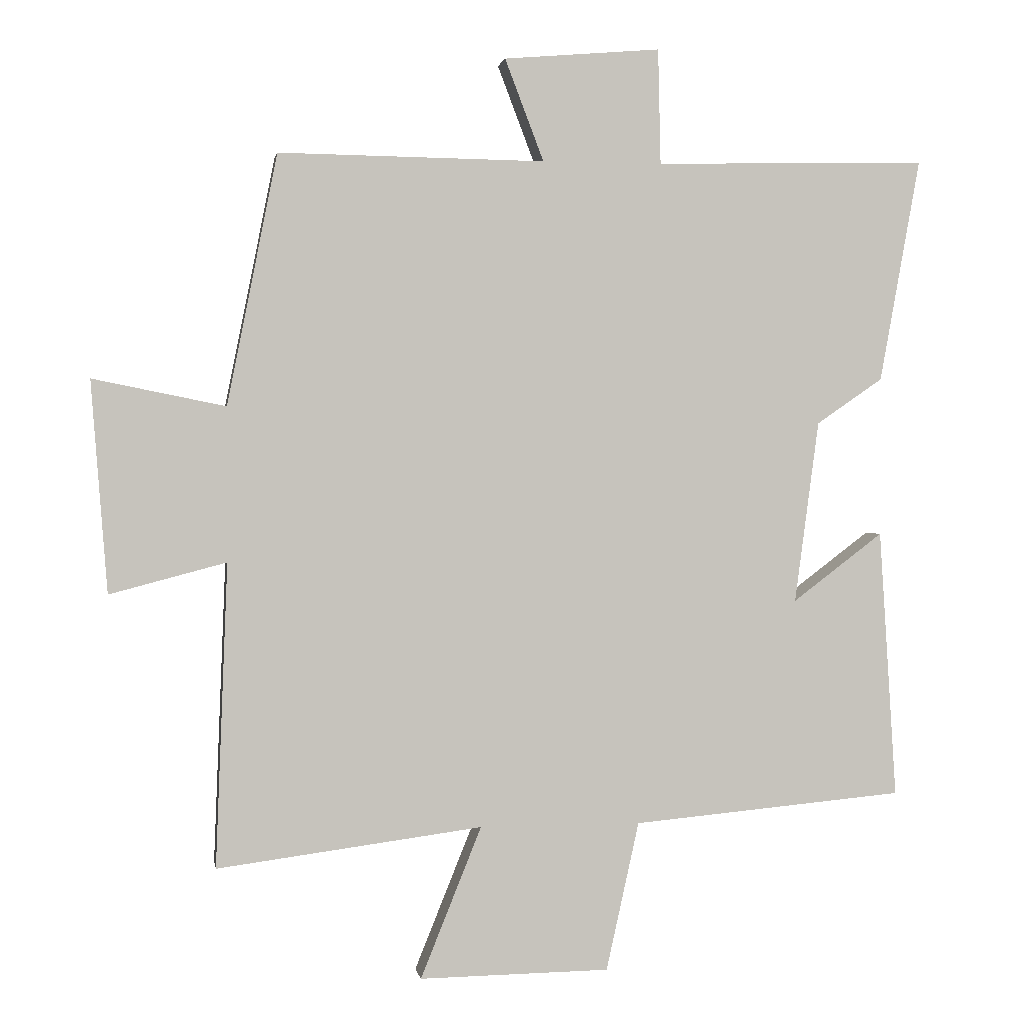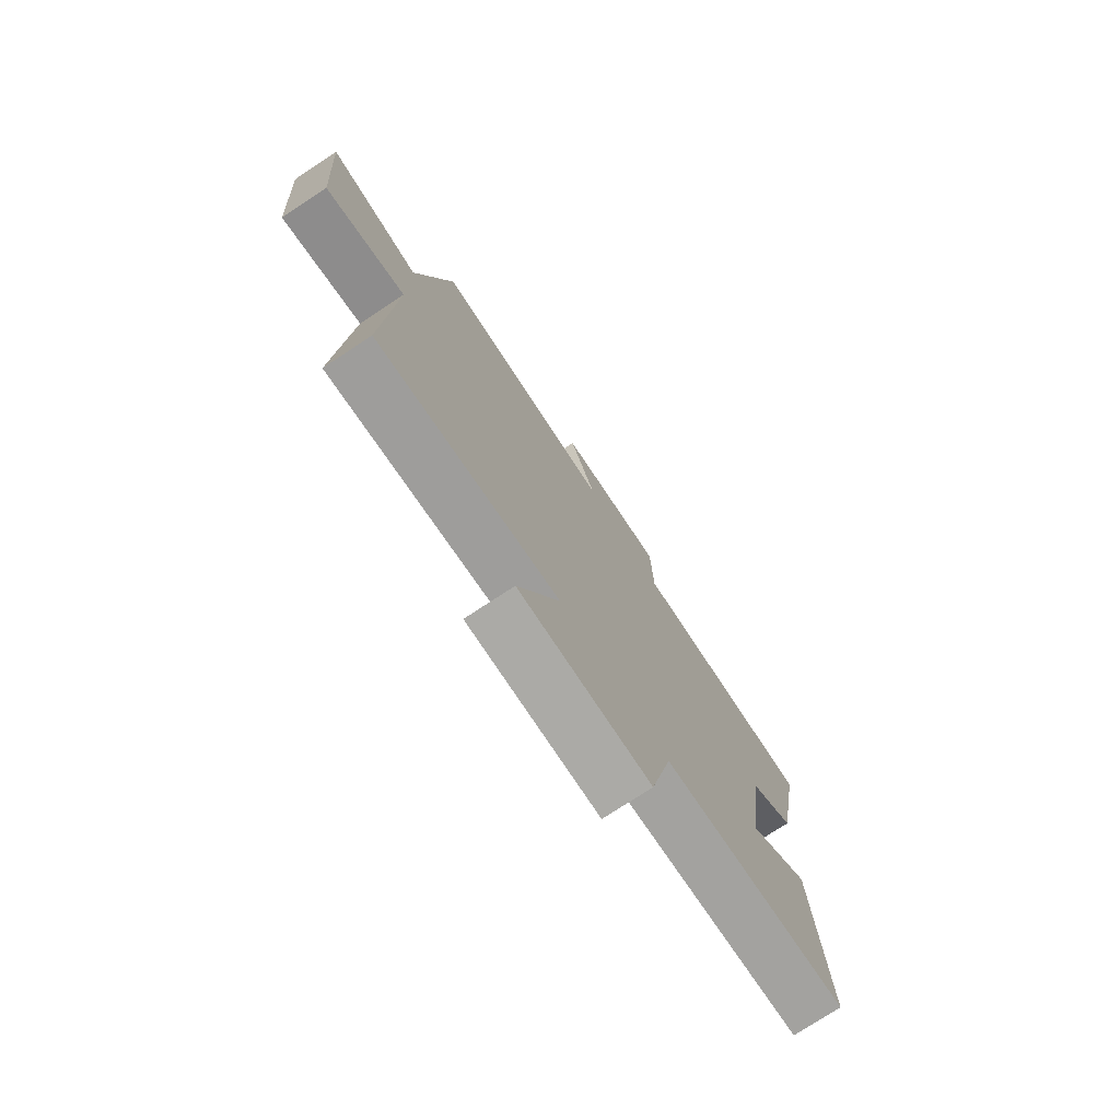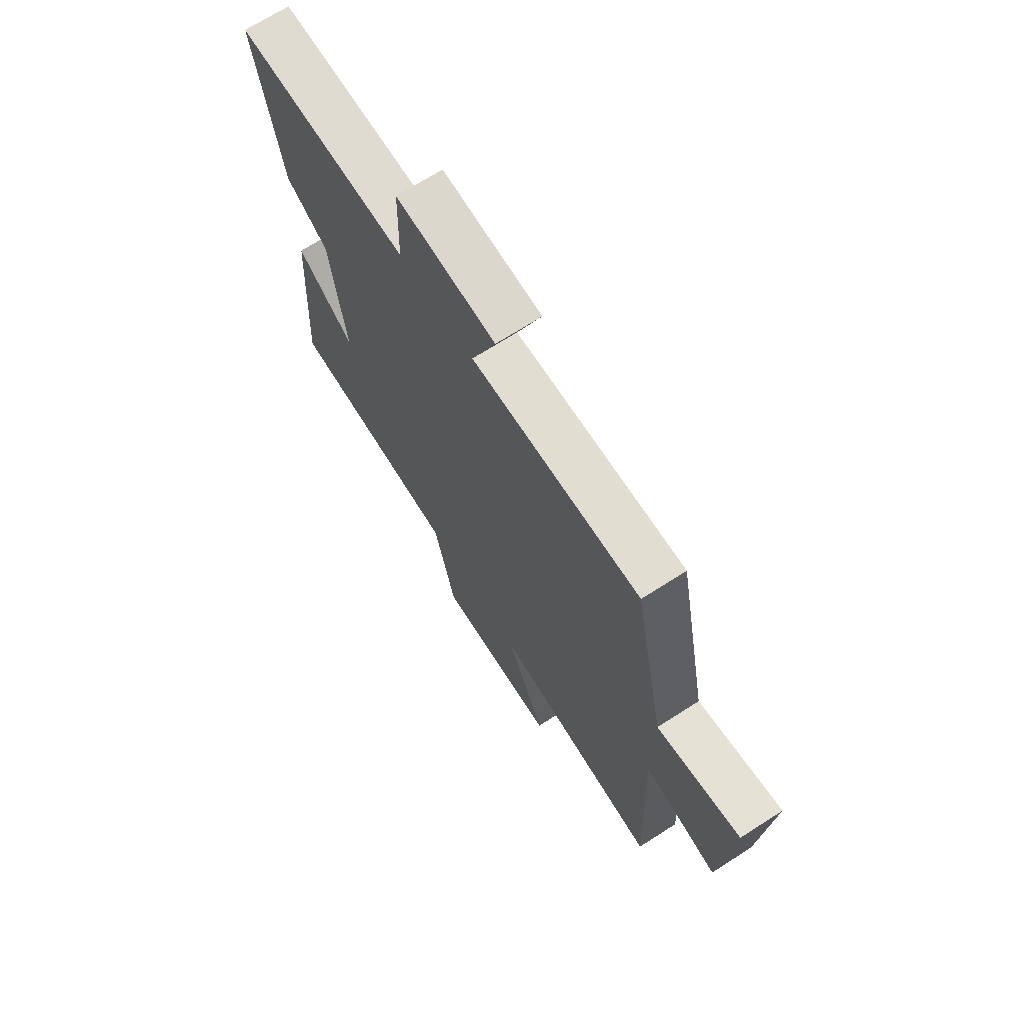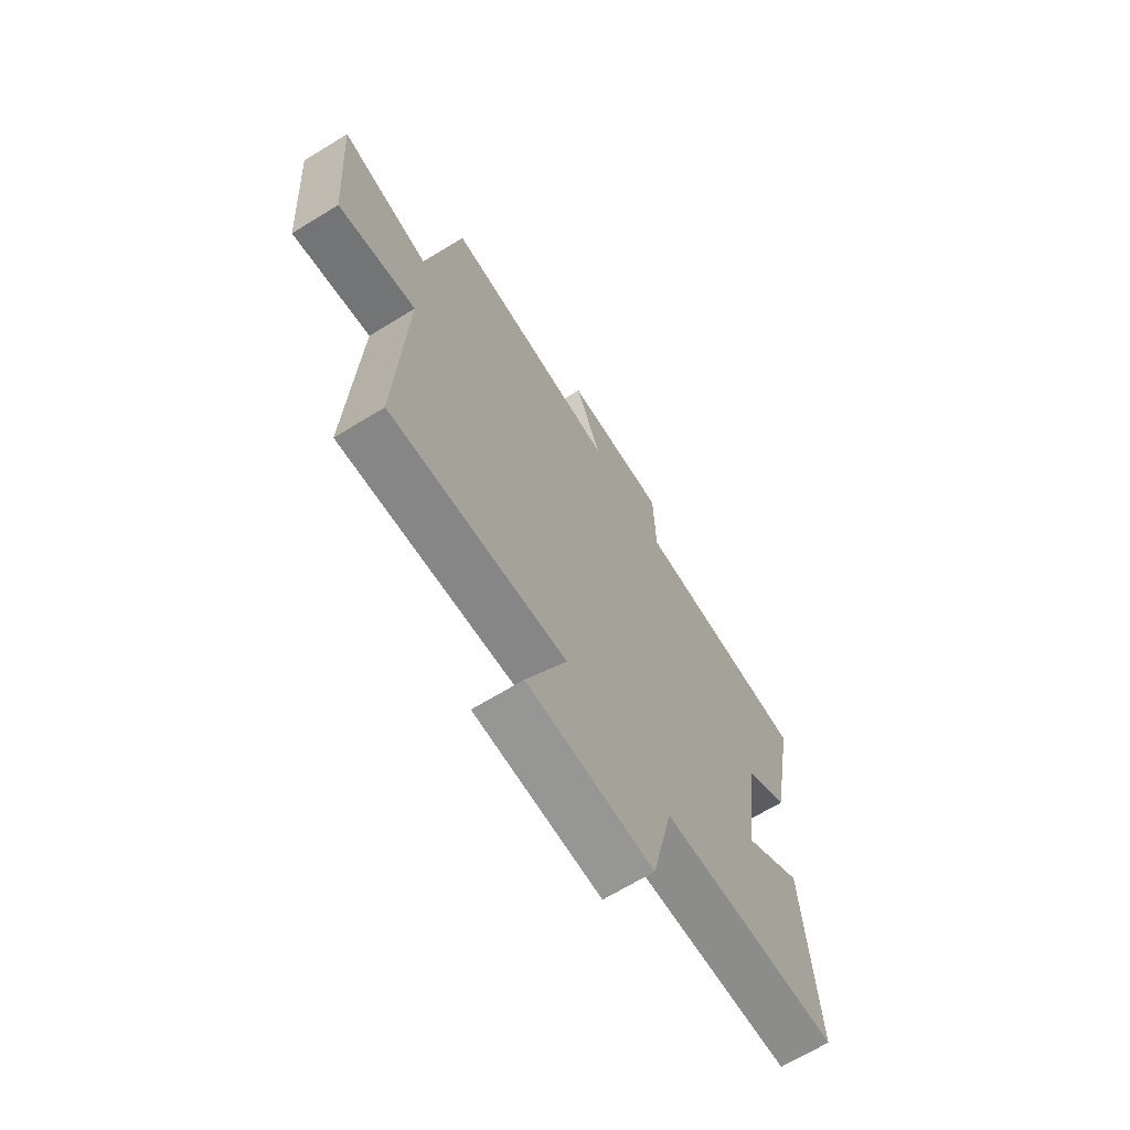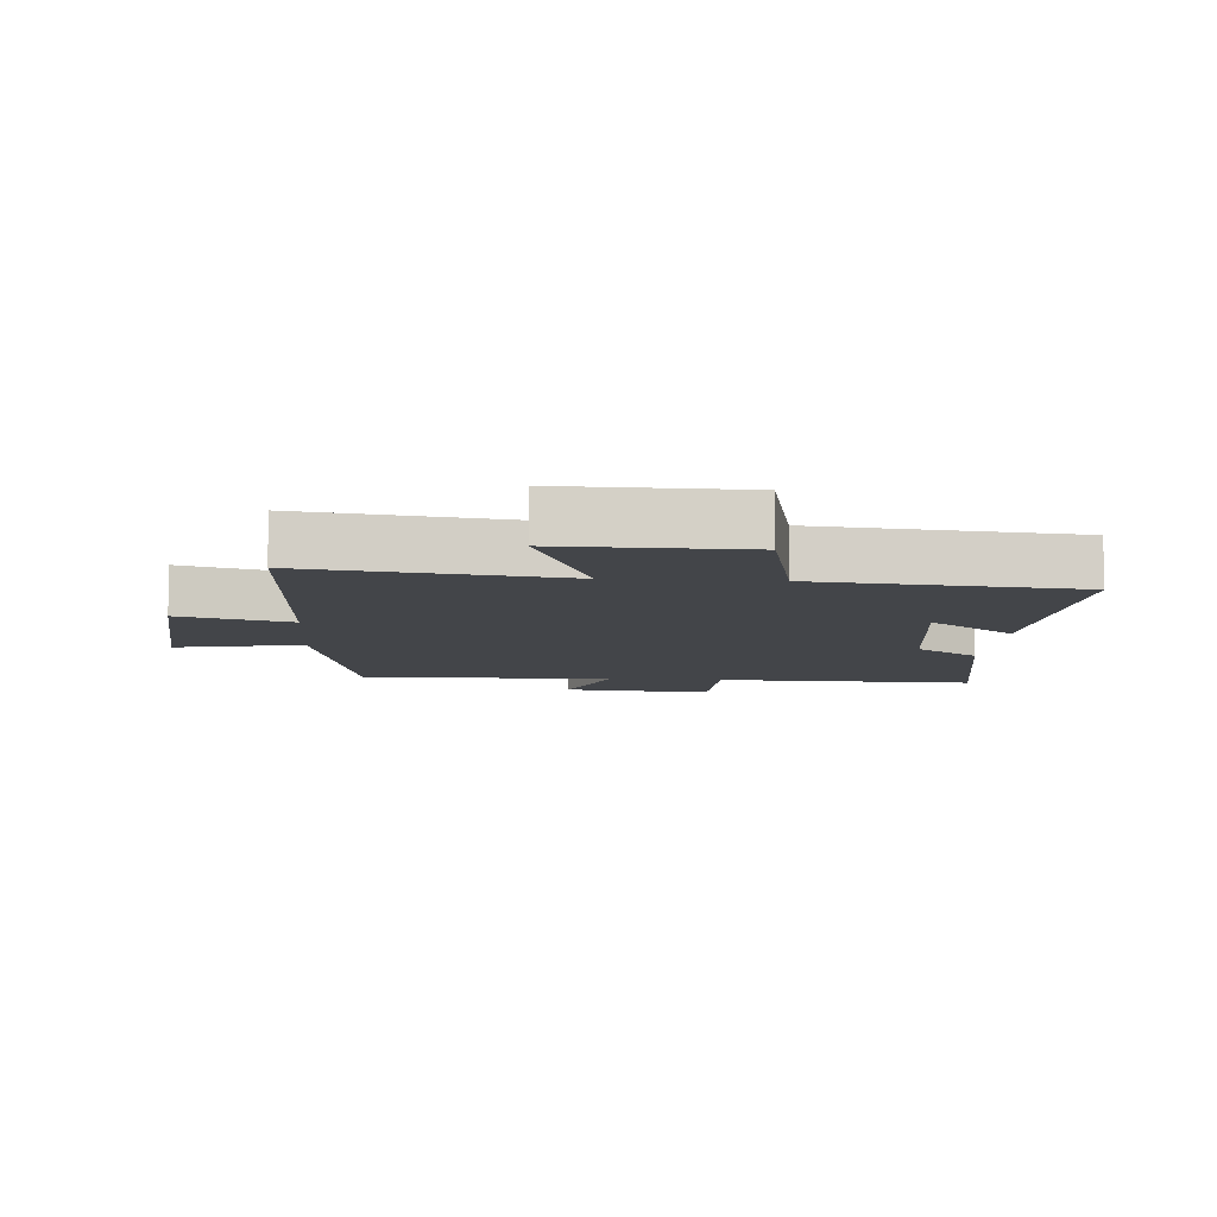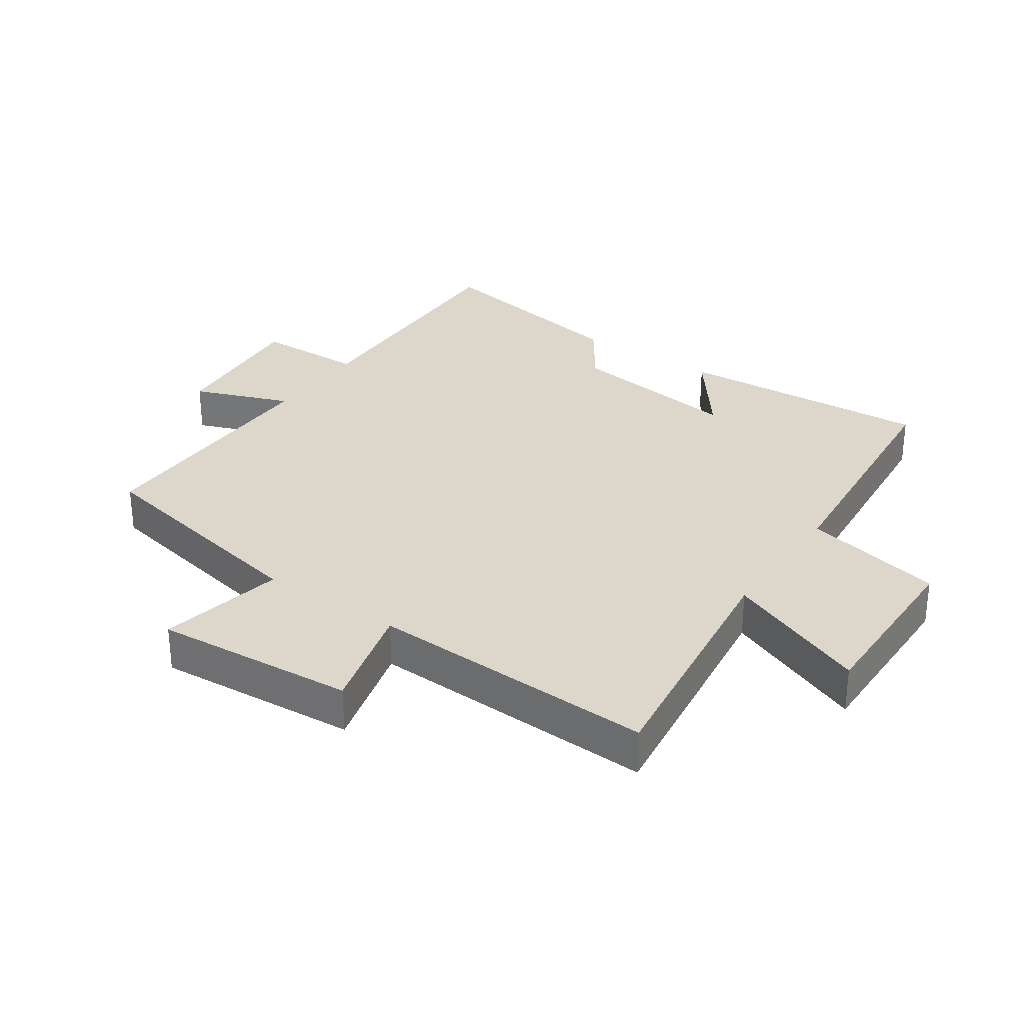
<metadata>
{"format":"obj","ext":"obj","renderer":"f3d","projection":"perspective","resolution":1024,"background":"white","views":[{"elev":1.3,"azim":170.8,"up":"+Z"},{"elev":-76.4,"azim":123.3,"up":"+Z"},{"elev":69.3,"azim":57.3,"up":"+Z"},{"elev":-68.3,"azim":121.4,"up":"+Z"},{"elev":-8.6,"azim":175.7,"up":"+Y"},{"elev":30.7,"azim":124.5,"up":"+Y"}]}
</metadata>
<code>
v 0.518 0.07 -0.552
v 0.122 0.07 -0.5
v 0.213 0.07 -0.726
v -0.071 0.07 -0.722
v -0.12 0.07 -0.5
v -0.526 0.07 -0.463
v -0.5 0.07 -0.062
v -0.365 0.07 -0.164
v -0.401 0.07 0.108
v -0.5 0.07 0.176
v -0.56 0.07 0.509
v -0.153 0.07 0.5
v -0.149 0.07 0.672
v 0.085 0.07 0.652
v 0.027 0.07 0.5
v 0.425 0.07 0.505
v 0.5 0.07 0.131
v 0.698 0.07 0.171
v 0.674 0.07 -0.145
v 0.5 0.07 -0.099
v 0.518 0 -0.552
v 0.122 0 -0.5
v 0.213 0 -0.726
v -0.071 0 -0.722
v -0.12 0 -0.5
v -0.526 0 -0.463
v -0.5 0 -0.062
v -0.365 0 -0.164
v -0.401 0 0.108
v -0.5 0 0.176
v -0.56 0 0.509
v -0.153 0 0.5
v -0.149 0 0.672
v 0.085 0 0.652
v 0.027 0 0.5
v 0.425 0 0.505
v 0.5 0 0.131
v 0.698 0 0.171
v 0.674 0 -0.145
v 0.5 0 -0.099
f 17 18 19 20
f 15 16 17 20
f 15 20 1 2
f 12 13 14 15
f 12 15 2
f 9 10 11 12
f 8 9 12 2
f 5 6 7 8
f 5 8 2 3
f 3 4 5
f 40 39 38 37
f 40 37 36 35
f 22 21 40 35
f 35 34 33 32
f 22 35 32
f 32 31 30 29
f 22 32 29 28
f 28 27 26 25
f 23 22 28 25
f 25 24 23
f 1 21 22 2
f 2 22 23 3
f 3 23 24 4
f 4 24 25 5
f 5 25 26 6
f 6 26 27 7
f 7 27 28 8
f 8 28 29 9
f 9 29 30 10
f 10 30 31 11
f 11 31 32 12
f 12 32 33 13
f 13 33 34 14
f 14 34 35 15
f 15 35 36 16
f 16 36 37 17
f 17 37 38 18
f 18 38 39 19
f 19 39 40 20
f 20 40 21 1

</code>
